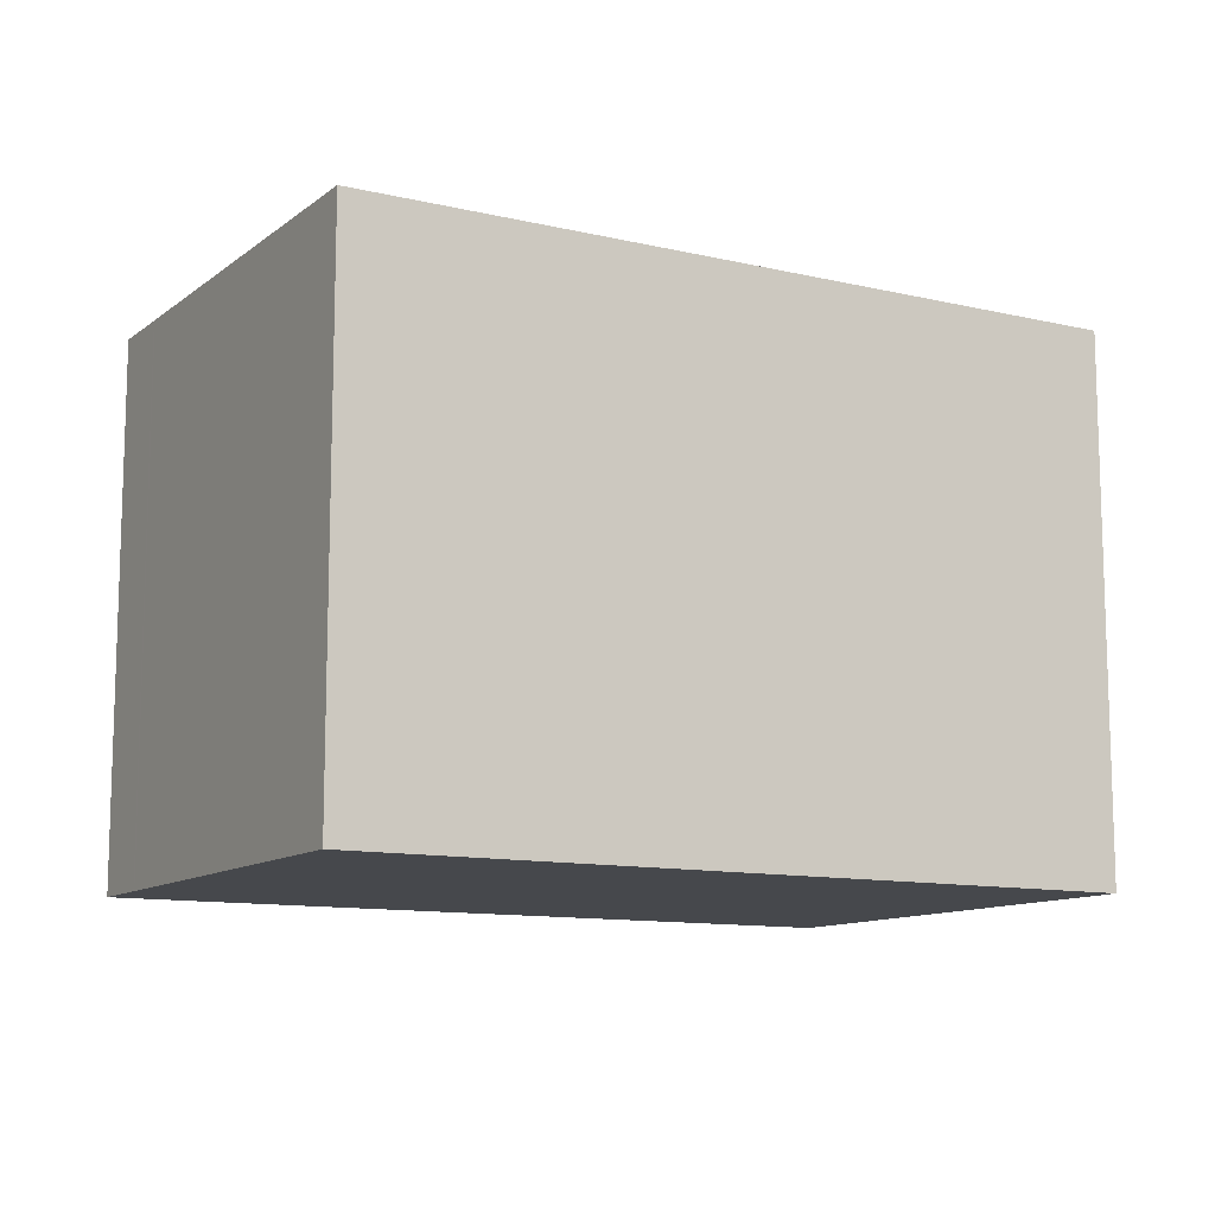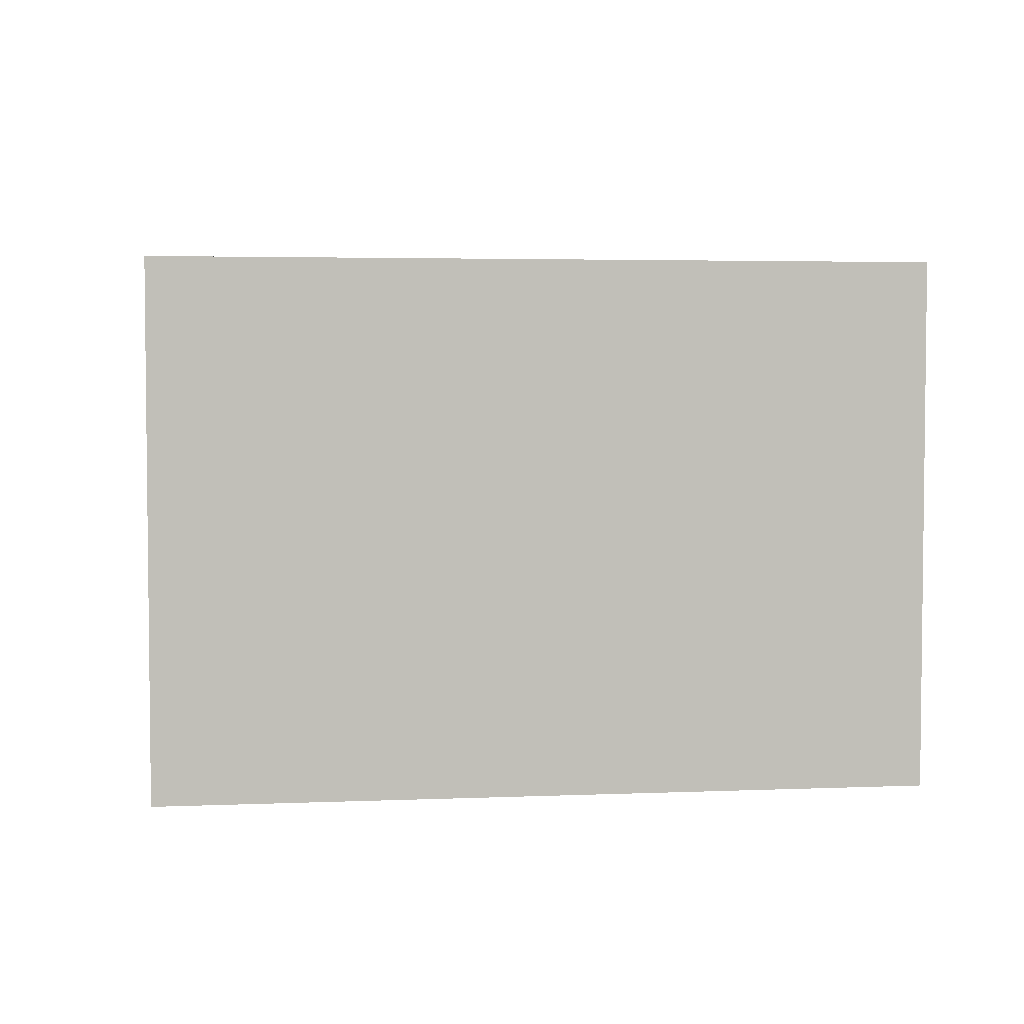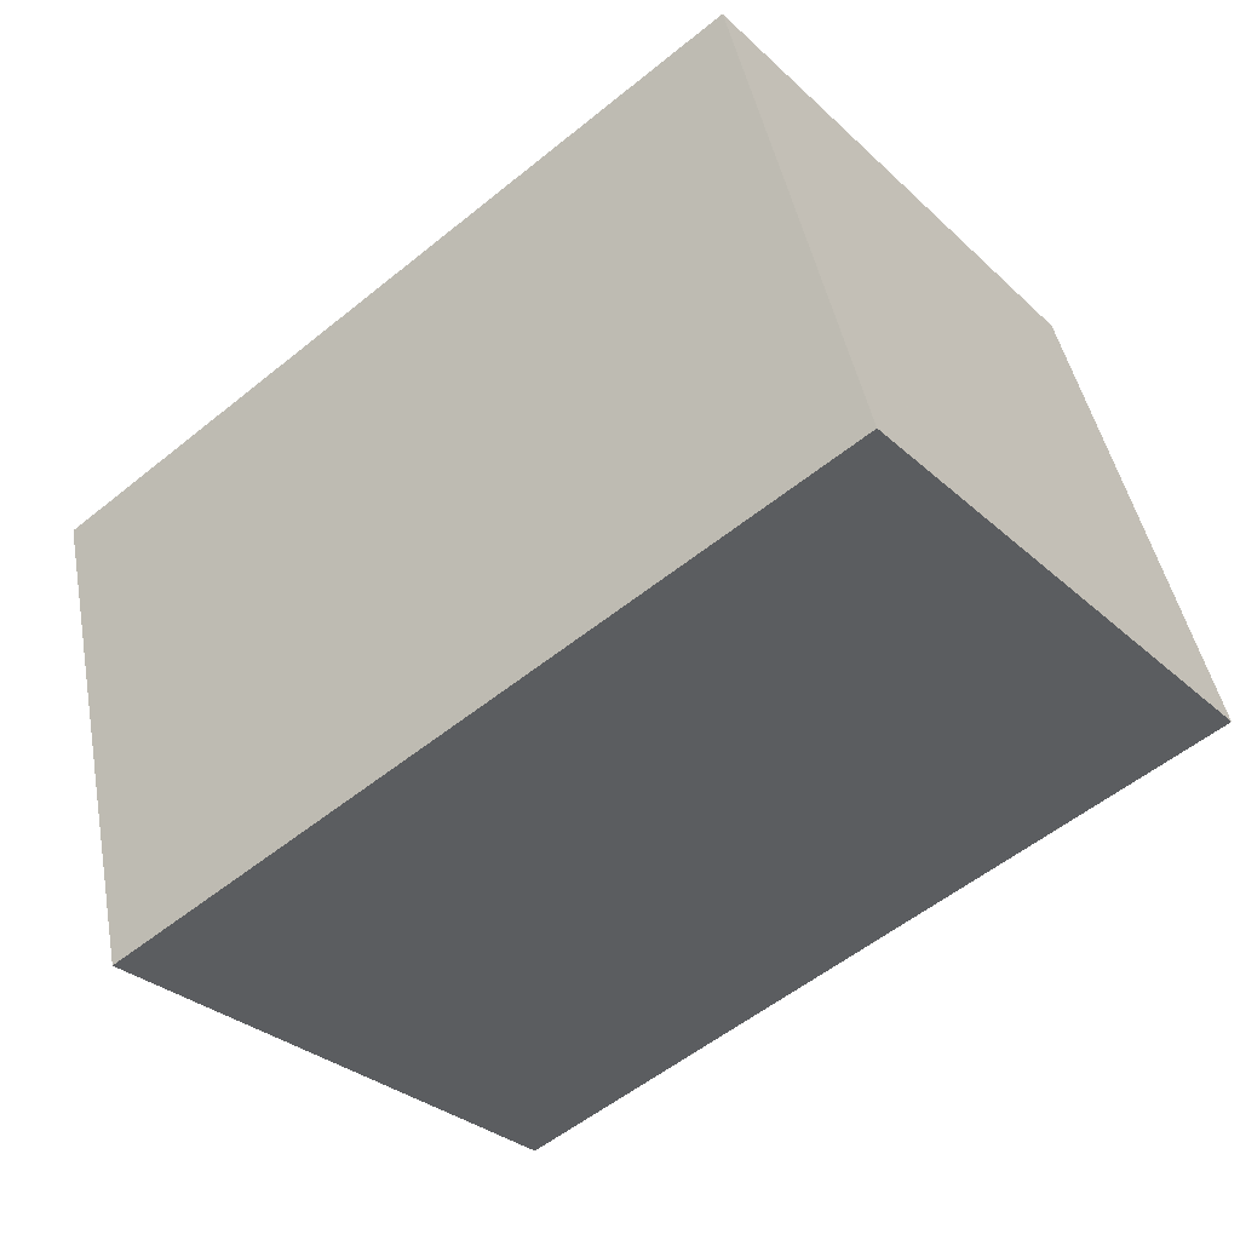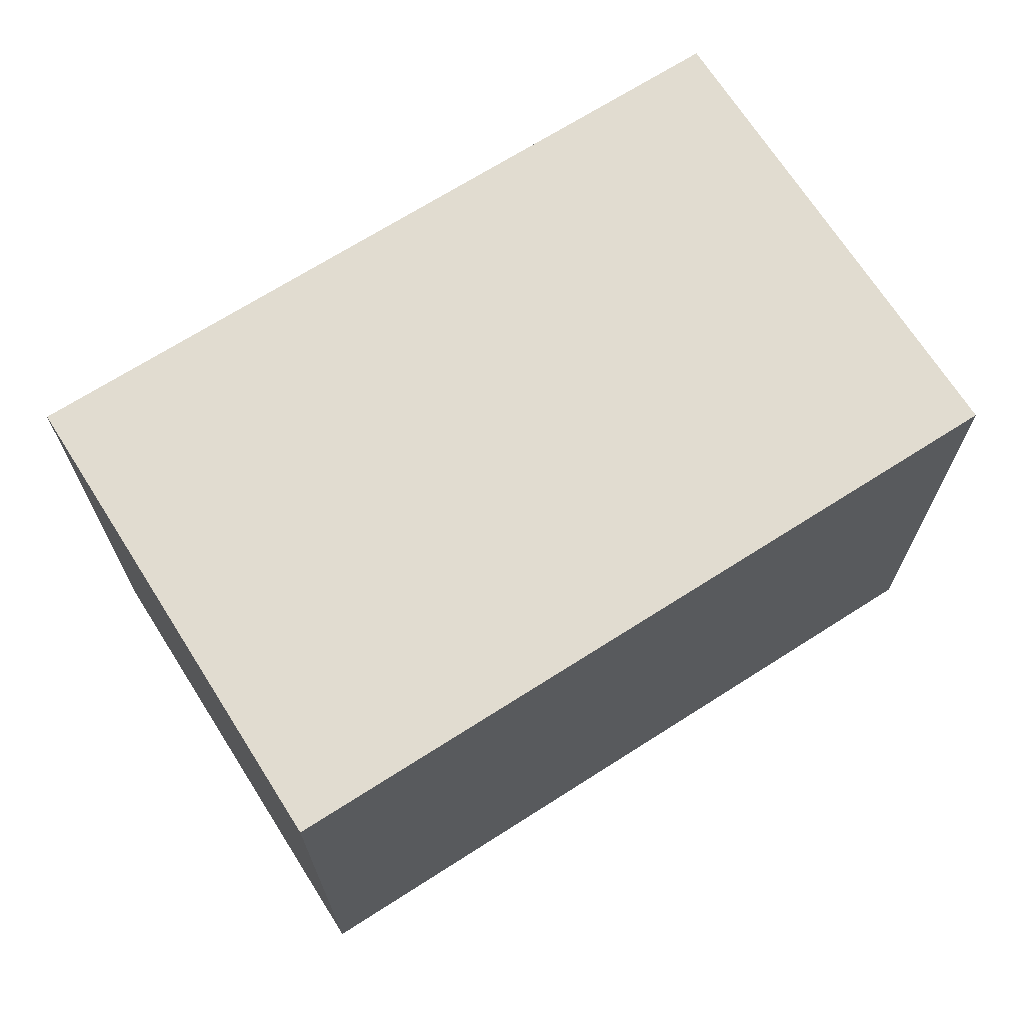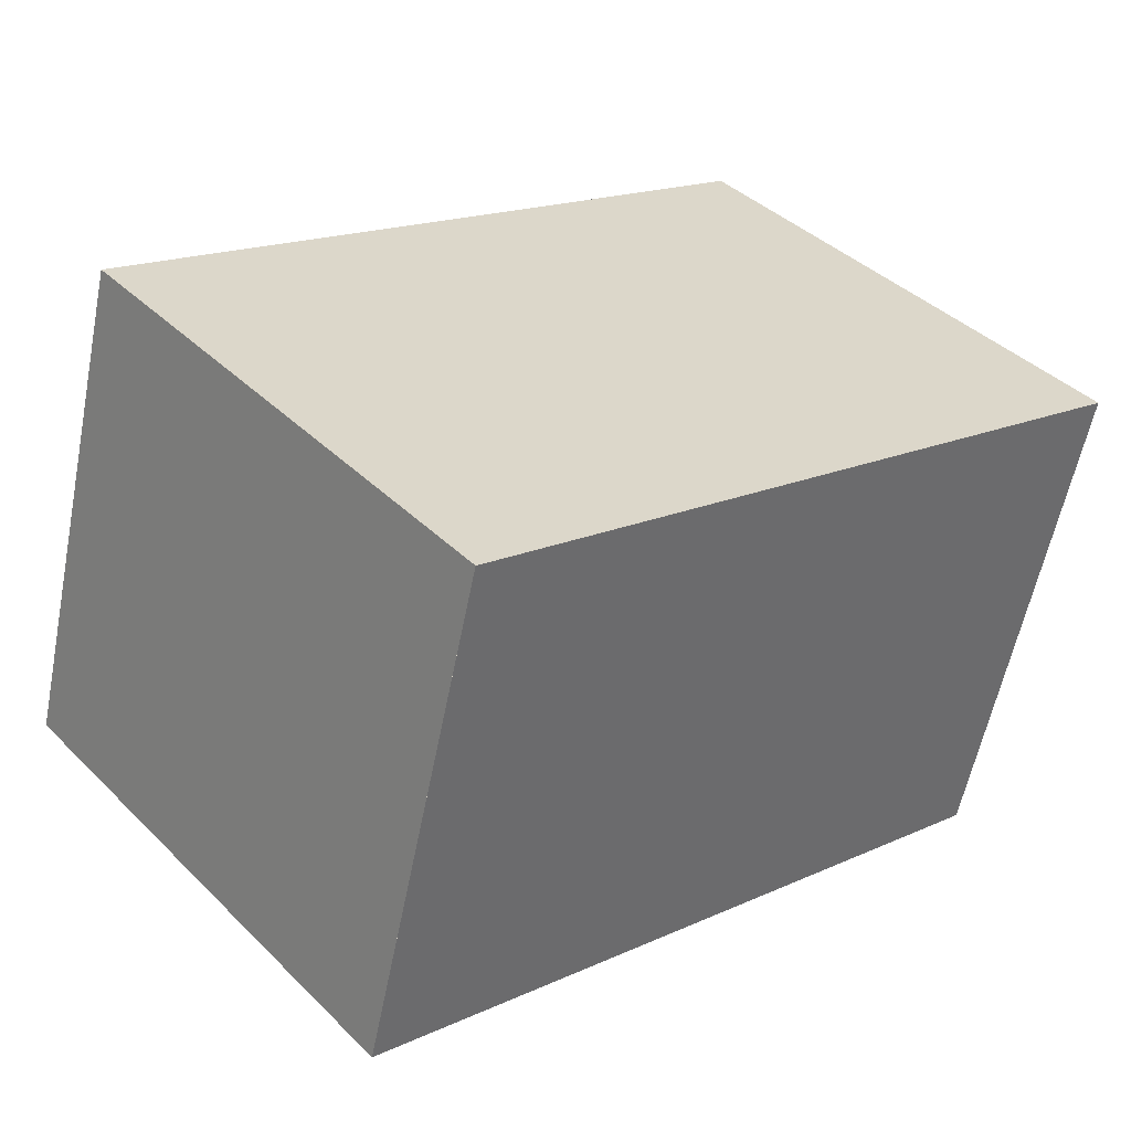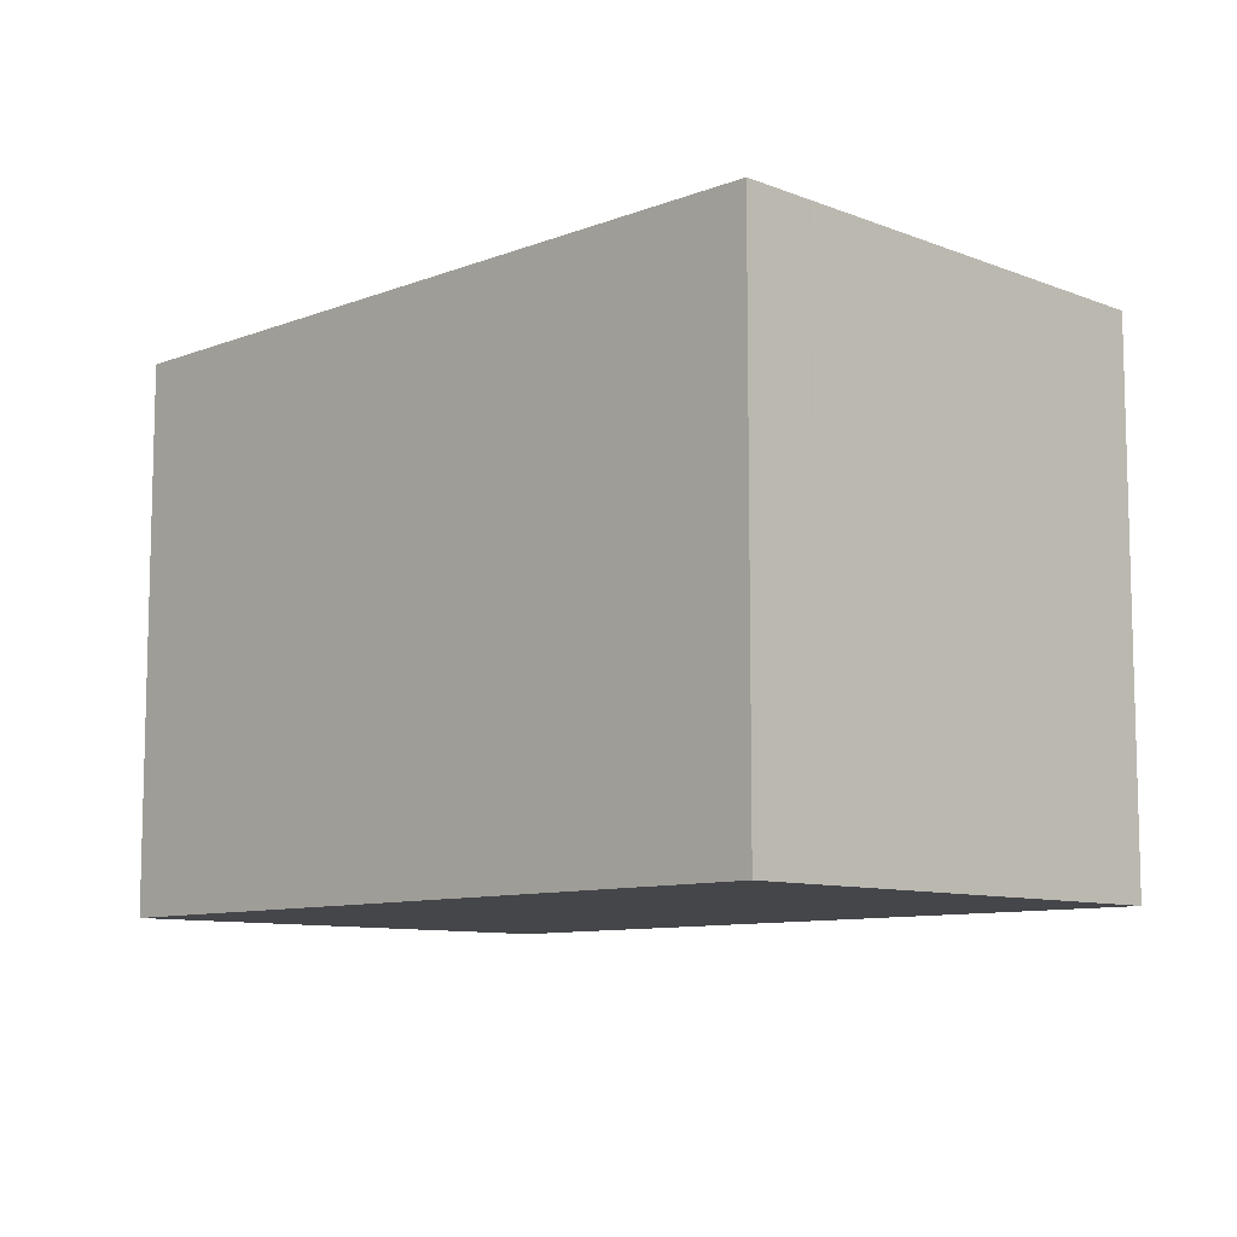
<metadata>
{"format":"obj","ext":"obj","renderer":"f3d","projection":"perspective","resolution":1024,"background":"white","views":[{"elev":-11.3,"azim":165.1,"up":"+Z"},{"elev":4.1,"azim":7.2,"up":"+Z"},{"elev":-31.6,"azim":38.2,"up":"+Y"},{"elev":68.9,"azim":162.4,"up":"+Z"},{"elev":39.9,"azim":140.0,"up":"+Y"},{"elev":-9.4,"azim":60.4,"up":"+Z"}]}
</metadata>
<code>
v -2468 -420.4 6.122
v -2476 -422.7 6.138
v -2478 -417.2 6.08
v -2469 -414.9 6.064
v -2468 -420.4 6.122
v -2469 -415 6.065
v -2469 -415.2 6.067
v -2478 -417.5 6.083
v -2469 -415.2 6.067
v -2468 -420.1 6.119
v -2476 -422.4 6.135
v -2468 -420.1 6.119
v -2469 -415.4 6.069
v -2478 -417.6 6.085
v -2469 -415.3 6.069
v -2471 -421 6.126
v -2473 -416.3 6.075
v -2473 -416.1 6.074
v -2472 -420.5 6.12
v -2477 -421.9 6.129
v -2468 -419.6 6.114
v -2472 -420.6 6.121
v -2477 -421.9 6.13
v -2468 -419.6 6.114
v -2474 -421.8 6.131
v -2474 -421.3 6.126
v -2474 -421.3 6.125
v -2476 -422.4 6.135
v -2476 -421.9 6.13
v -2476 -421.8 6.129
v -2473 -415.9 6.071
v -2471 -421.4 6.129
v -2468 -419.6 6.114
v -2468 -419.6 6.114
v -2475 -417 6.08
v -2475 -416.9 6.079
v -2476 -416.6 6.076
v -2474 -422.1 6.134
v -2478 -417.6 6.084
v -2478 -417.5 6.083
v -2478 -417.2 6.08
v -2476 -422.7 6.138
v -2468 -420.4 6.122
v -2468 -420.4 6.122
v -2468 -420.4 0
v -2468 -420.4 8.882e-16
v -2476 -422.4 6.135
v -2476 -422.7 6.138
v -2476 -422.7 -8.882e-16
v -2476 -422.4 -8.882e-16
v -2478 -417.2 6.08
v -2478 -417.2 6.08
v -2478 -417.2 0
v -2478 -417.2 0
v -2469 -415.2 6.067
v -2469 -414.9 6.064
v -2469 -414.9 8.882e-16
v -2469 -415.2 0
v -2471 -421.4 6.129
v -2468 -420.4 6.122
v -2468 -420.4 8.882e-16
v -2471 -421.4 0
v -2469 -414.9 6.064
v -2469 -415 6.065
v -2469 -415 0
v -2469 -414.9 8.882e-16
v -2478 -417.2 6.08
v -2478 -417.5 6.083
v -2478 -417.5 0
v -2478 -417.2 0
v -2469 -415.3 6.069
v -2469 -415.2 6.067
v -2469 -415.2 0
v -2469 -415.3 0
v -2477 -421.9 6.13
v -2476 -422.4 6.135
v -2476 -422.4 -8.882e-16
v -2477 -421.9 -8.882e-16
v -2468 -420.4 6.122
v -2468 -420.1 6.119
v -2468 -420.1 0
v -2468 -420.4 0
v -2478 -417.5 6.083
v -2478 -417.6 6.085
v -2478 -417.6 -8.882e-16
v -2478 -417.5 0
v -2468 -419.6 6.114
v -2469 -415.3 6.069
v -2469 -415.3 0
v -2468 -419.6 0
v -2478 -417.6 6.085
v -2477 -421.9 6.129
v -2477 -421.9 -8.882e-16
v -2478 -417.6 -8.882e-16
v -2477 -421.9 6.129
v -2477 -421.9 6.13
v -2477 -421.9 -8.882e-16
v -2477 -421.9 -8.882e-16
v -2469 -415 6.065
v -2473 -415.9 6.071
v -2473 -415.9 0
v -2469 -415 0
v -2474 -422.1 6.134
v -2471 -421.4 6.129
v -2471 -421.4 0
v -2474 -422.1 0
v -2468 -419.6 6.114
v -2468 -419.6 6.114
v -2468 -419.6 0
v -2468 -419.6 0
v -2468 -420.1 6.119
v -2468 -419.6 6.114
v -2468 -419.6 0
v -2468 -420.1 0
v -2473 -415.9 6.071
v -2476 -416.6 6.076
v -2476 -416.6 0
v -2473 -415.9 0
v -2476 -422.7 6.138
v -2474 -422.1 6.134
v -2474 -422.1 0
v -2476 -422.7 8.882e-16
v -2476 -416.6 6.076
v -2478 -417.2 6.08
v -2478 -417.2 0
v -2476 -416.6 0
v -2476 -422.7 6.138
v -2476 -422.7 6.138
v -2476 -422.7 8.882e-16
v -2476 -422.7 -8.882e-16
v -2468 -420.4 0
v -2476 -422.7 0
v -2478 -417.2 0
v -2469 -414.9 0
f 7 6 4 9
f 31 6 7 18
f 18 7 13 17
f 13 7 9 15
f 16 10 5 32
f 12 1 5 10
f 19 17 13 21
f 21 13 15 33
f 35 17 19 27
f 36 18 17 35
f 27 19 22 26
f 22 19 21 24
f 26 22 16 25
f 24 10 16 22
f 29 26 25 28
f 30 27 26 29
f 28 11 23 29
f 29 23 20 30
f 37 31 18 36
f 25 16 32 38
f 24 21 33 34
f 34 12 10 24
f 39 35 27 30
f 40 36 35 39
f 41 37 36 40
f 28 25 38 42
f 30 20 14 39
f 39 14 8 40
f 40 8 3 41
f 42 2 11 28
f 44 45 46 43
f 48 49 50 47
f 52 53 54 51
f 56 57 58 55
f 60 61 62 59
f 64 65 66 63
f 68 69 70 67
f 72 73 74 71
f 76 77 78 75
f 80 81 82 79
f 84 85 86 83
f 88 89 90 87
f 92 93 94 91
f 96 97 98 95
f 100 101 102 99
f 104 105 106 103
f 108 109 110 107
f 112 113 114 111
f 116 117 118 115
f 120 121 122 119
f 124 125 126 123
f 128 129 130 127
f 132 133 134 131

</code>
